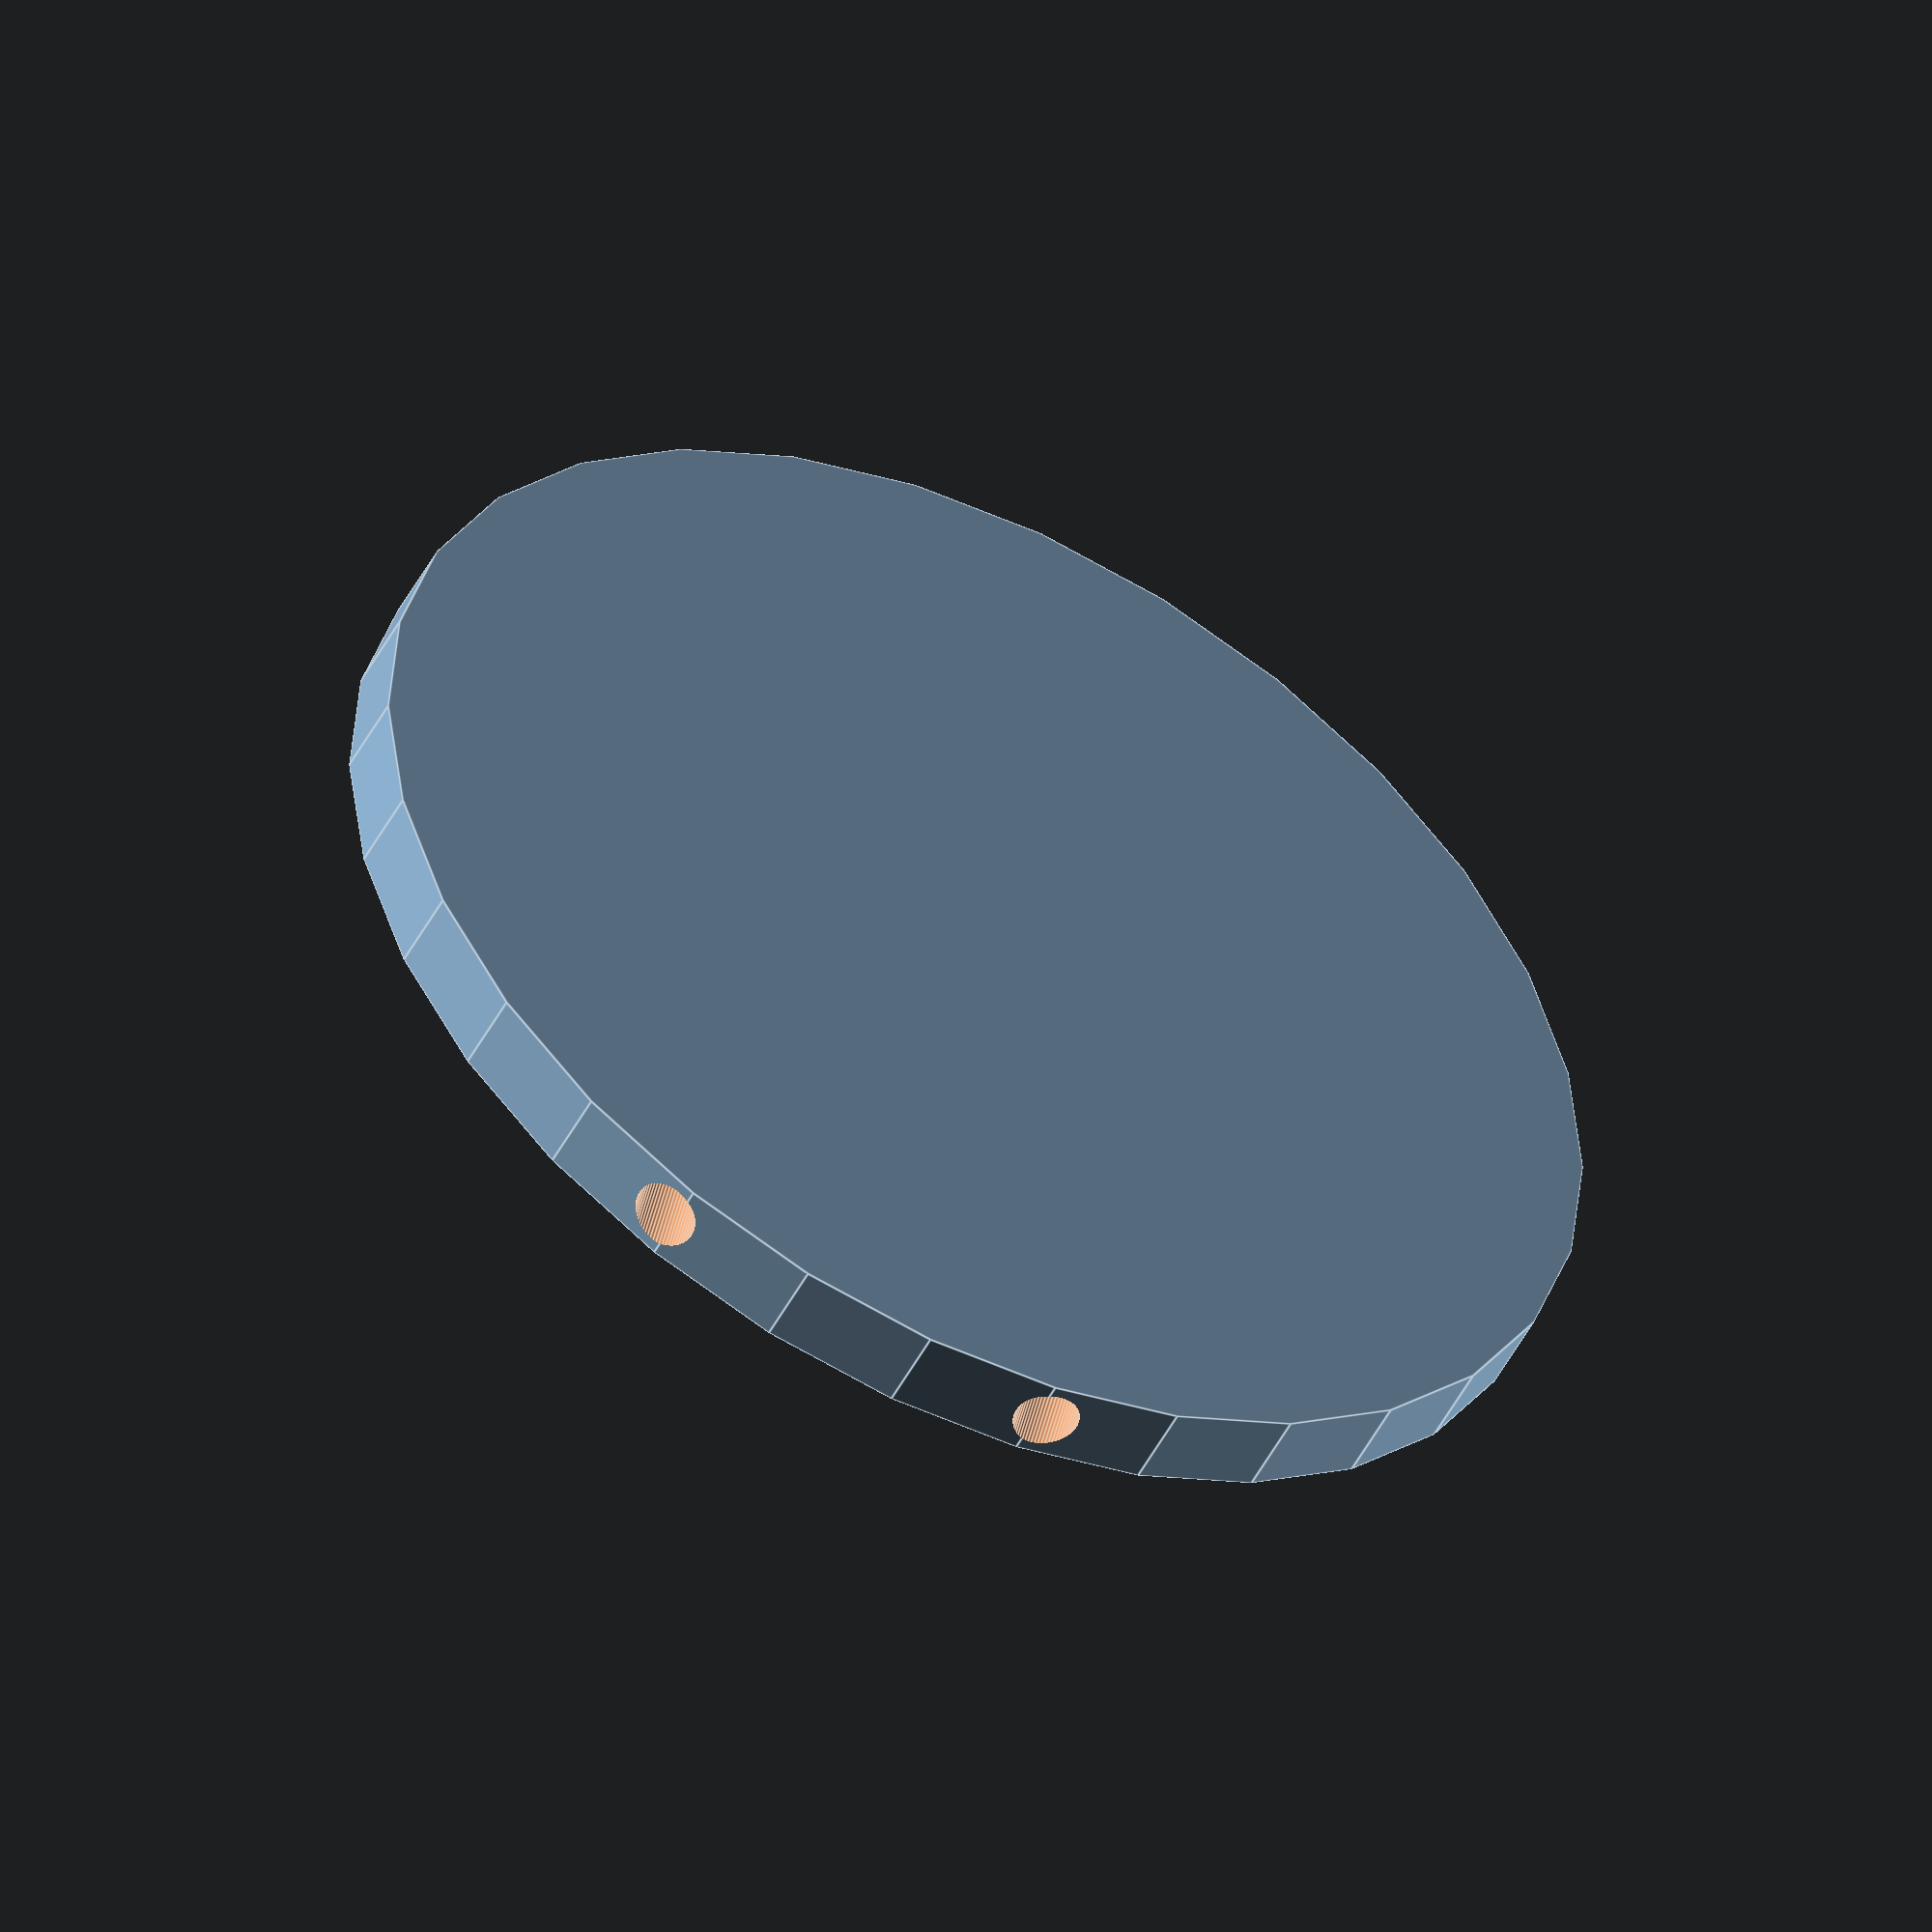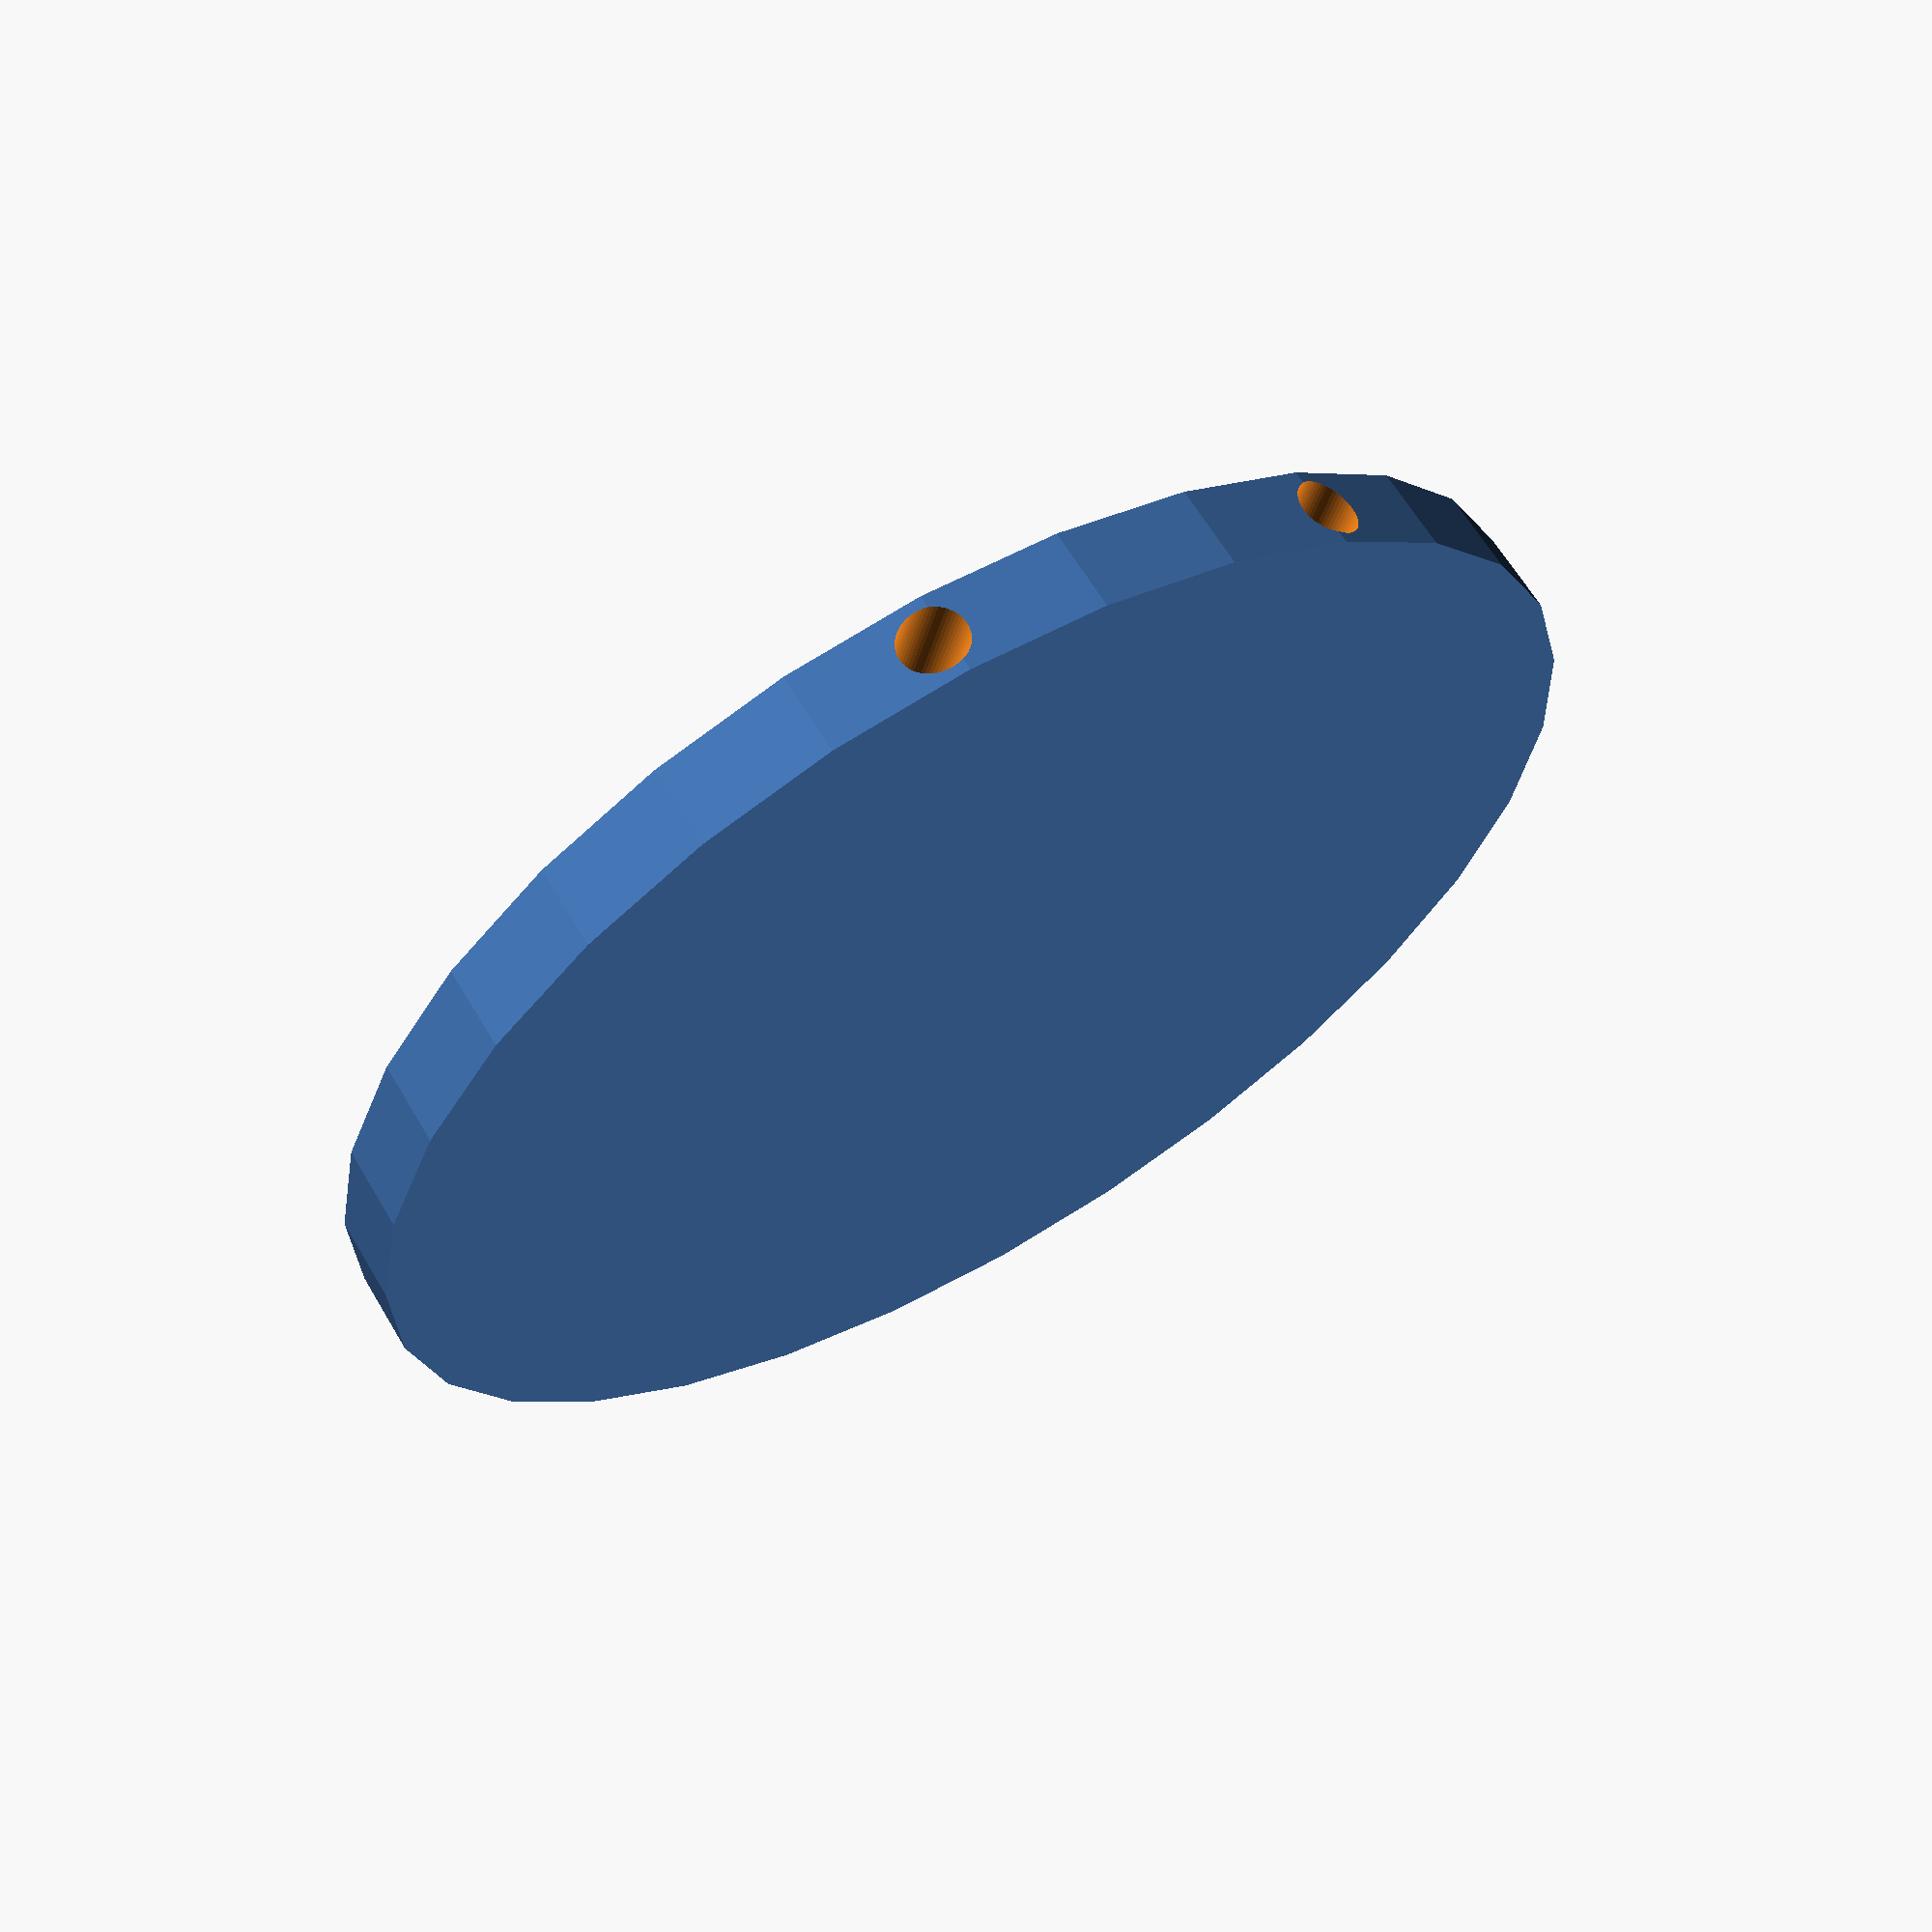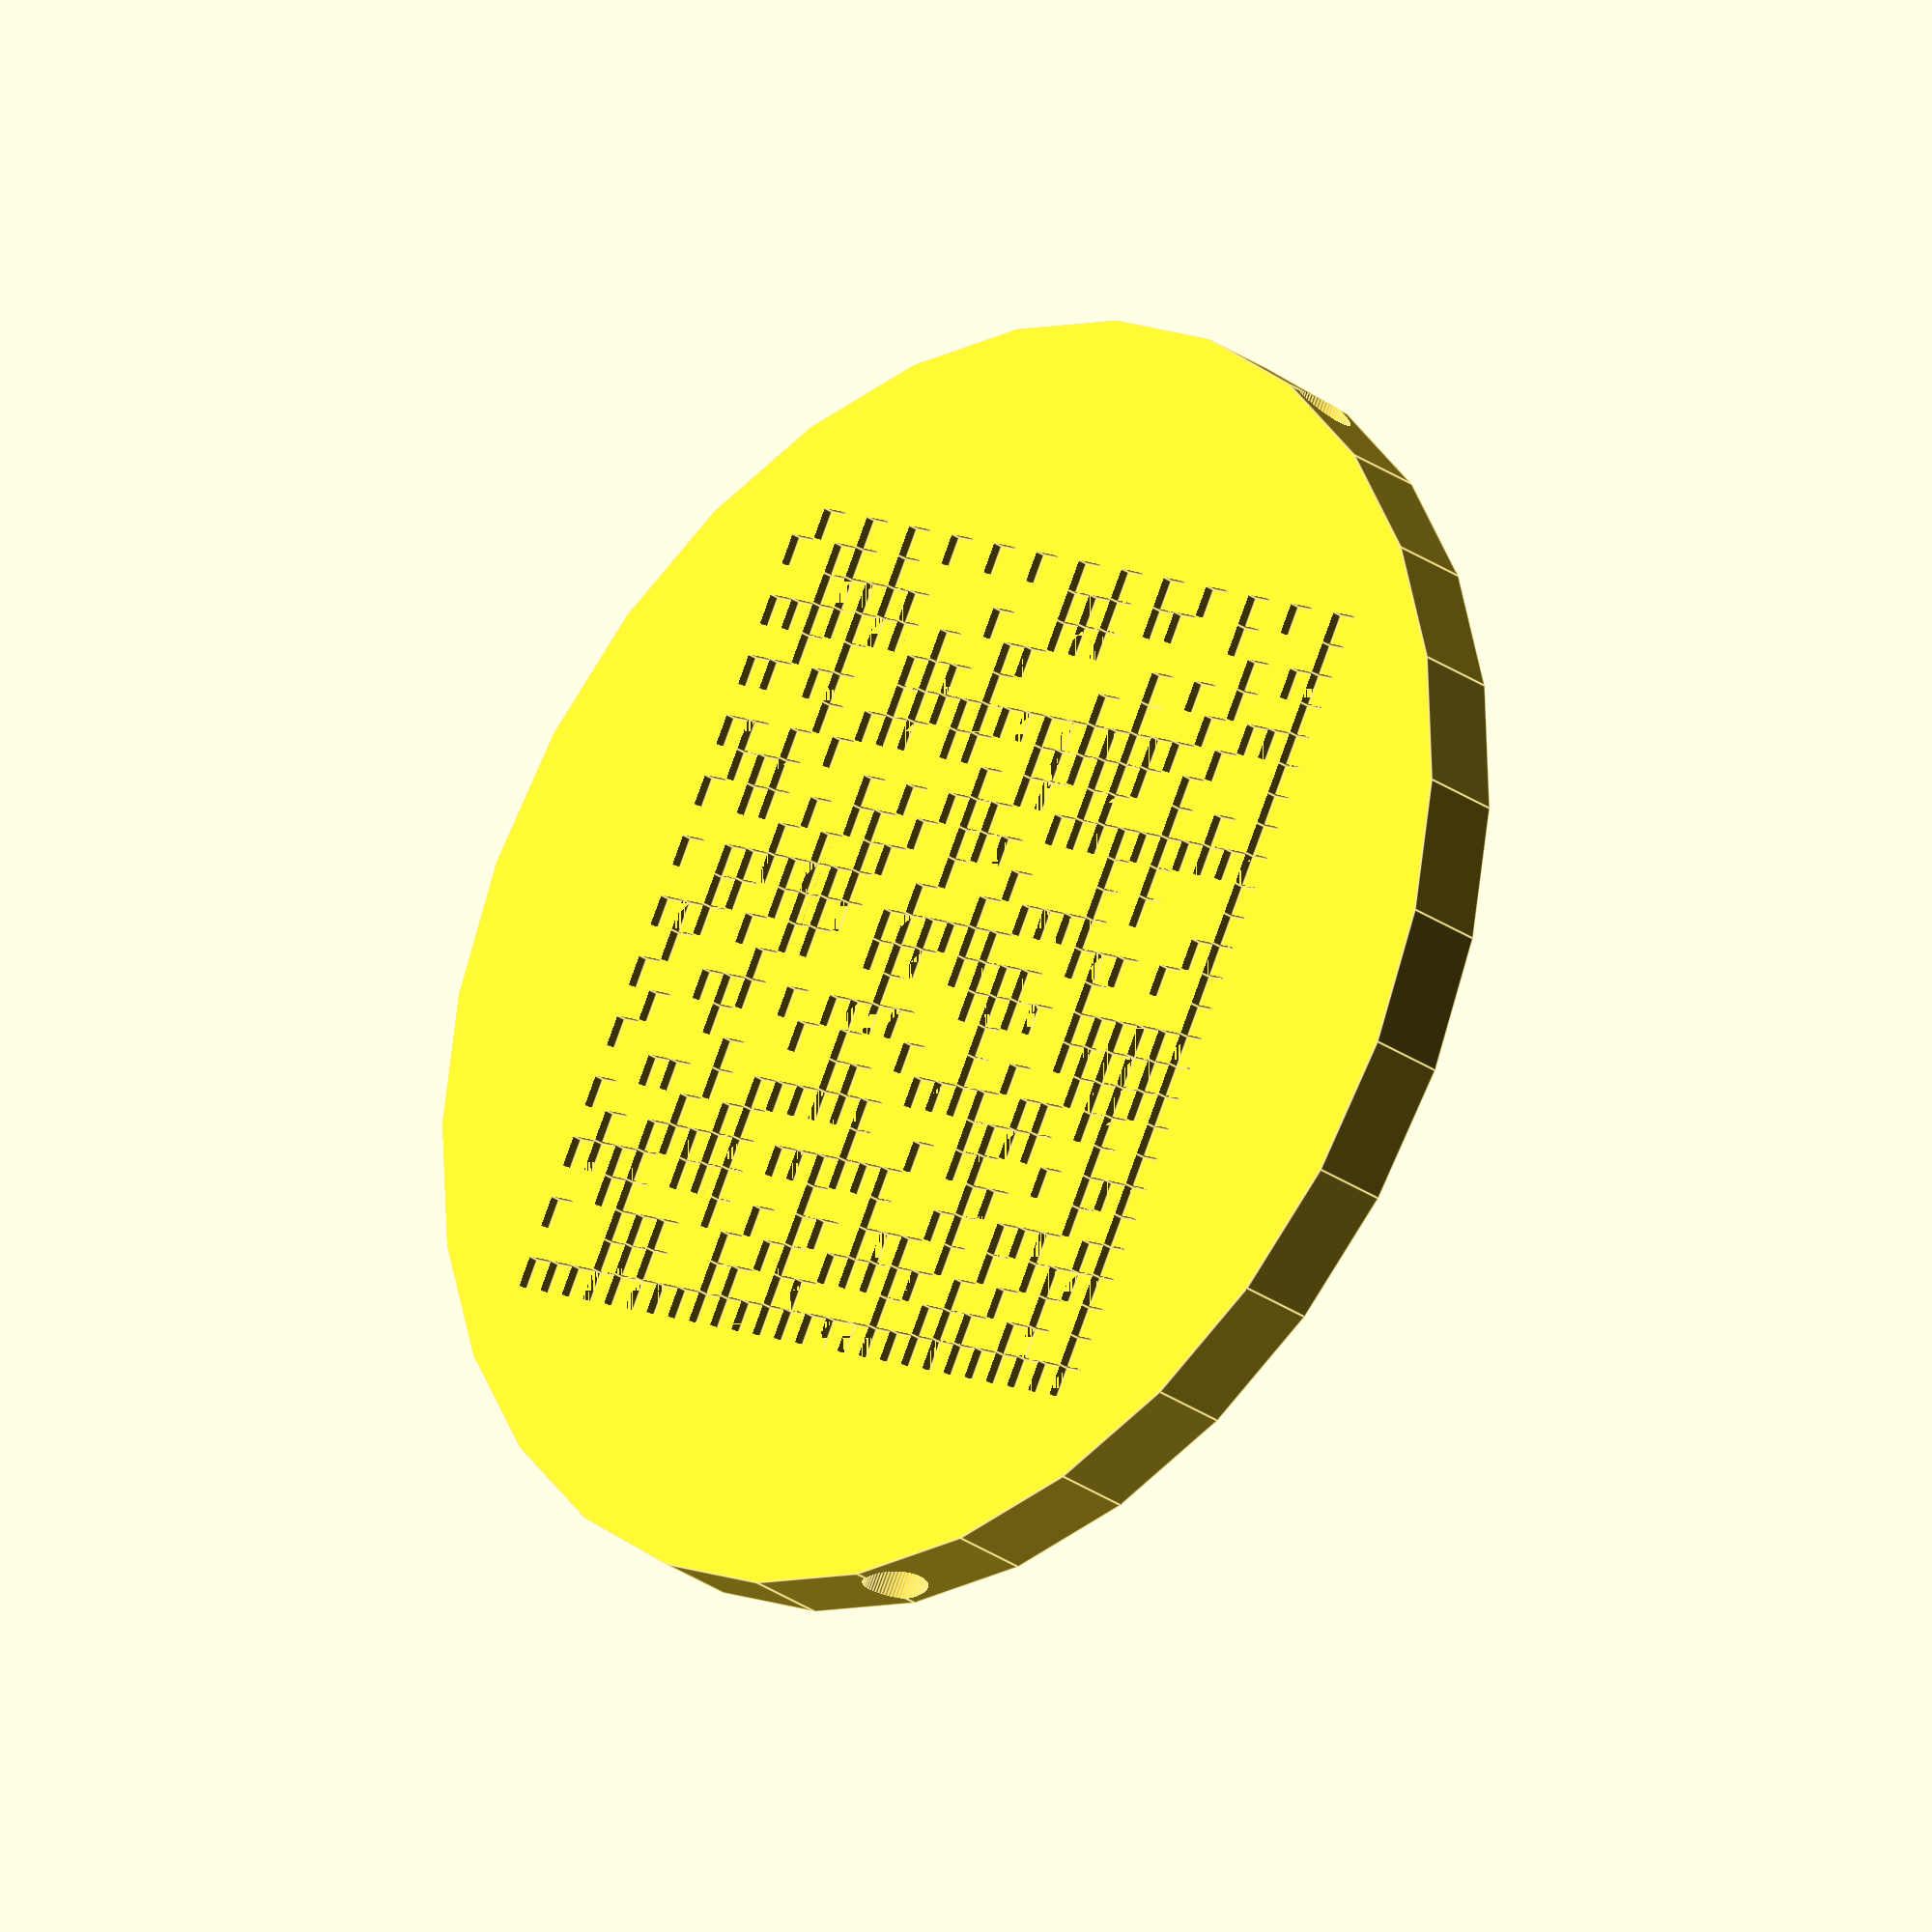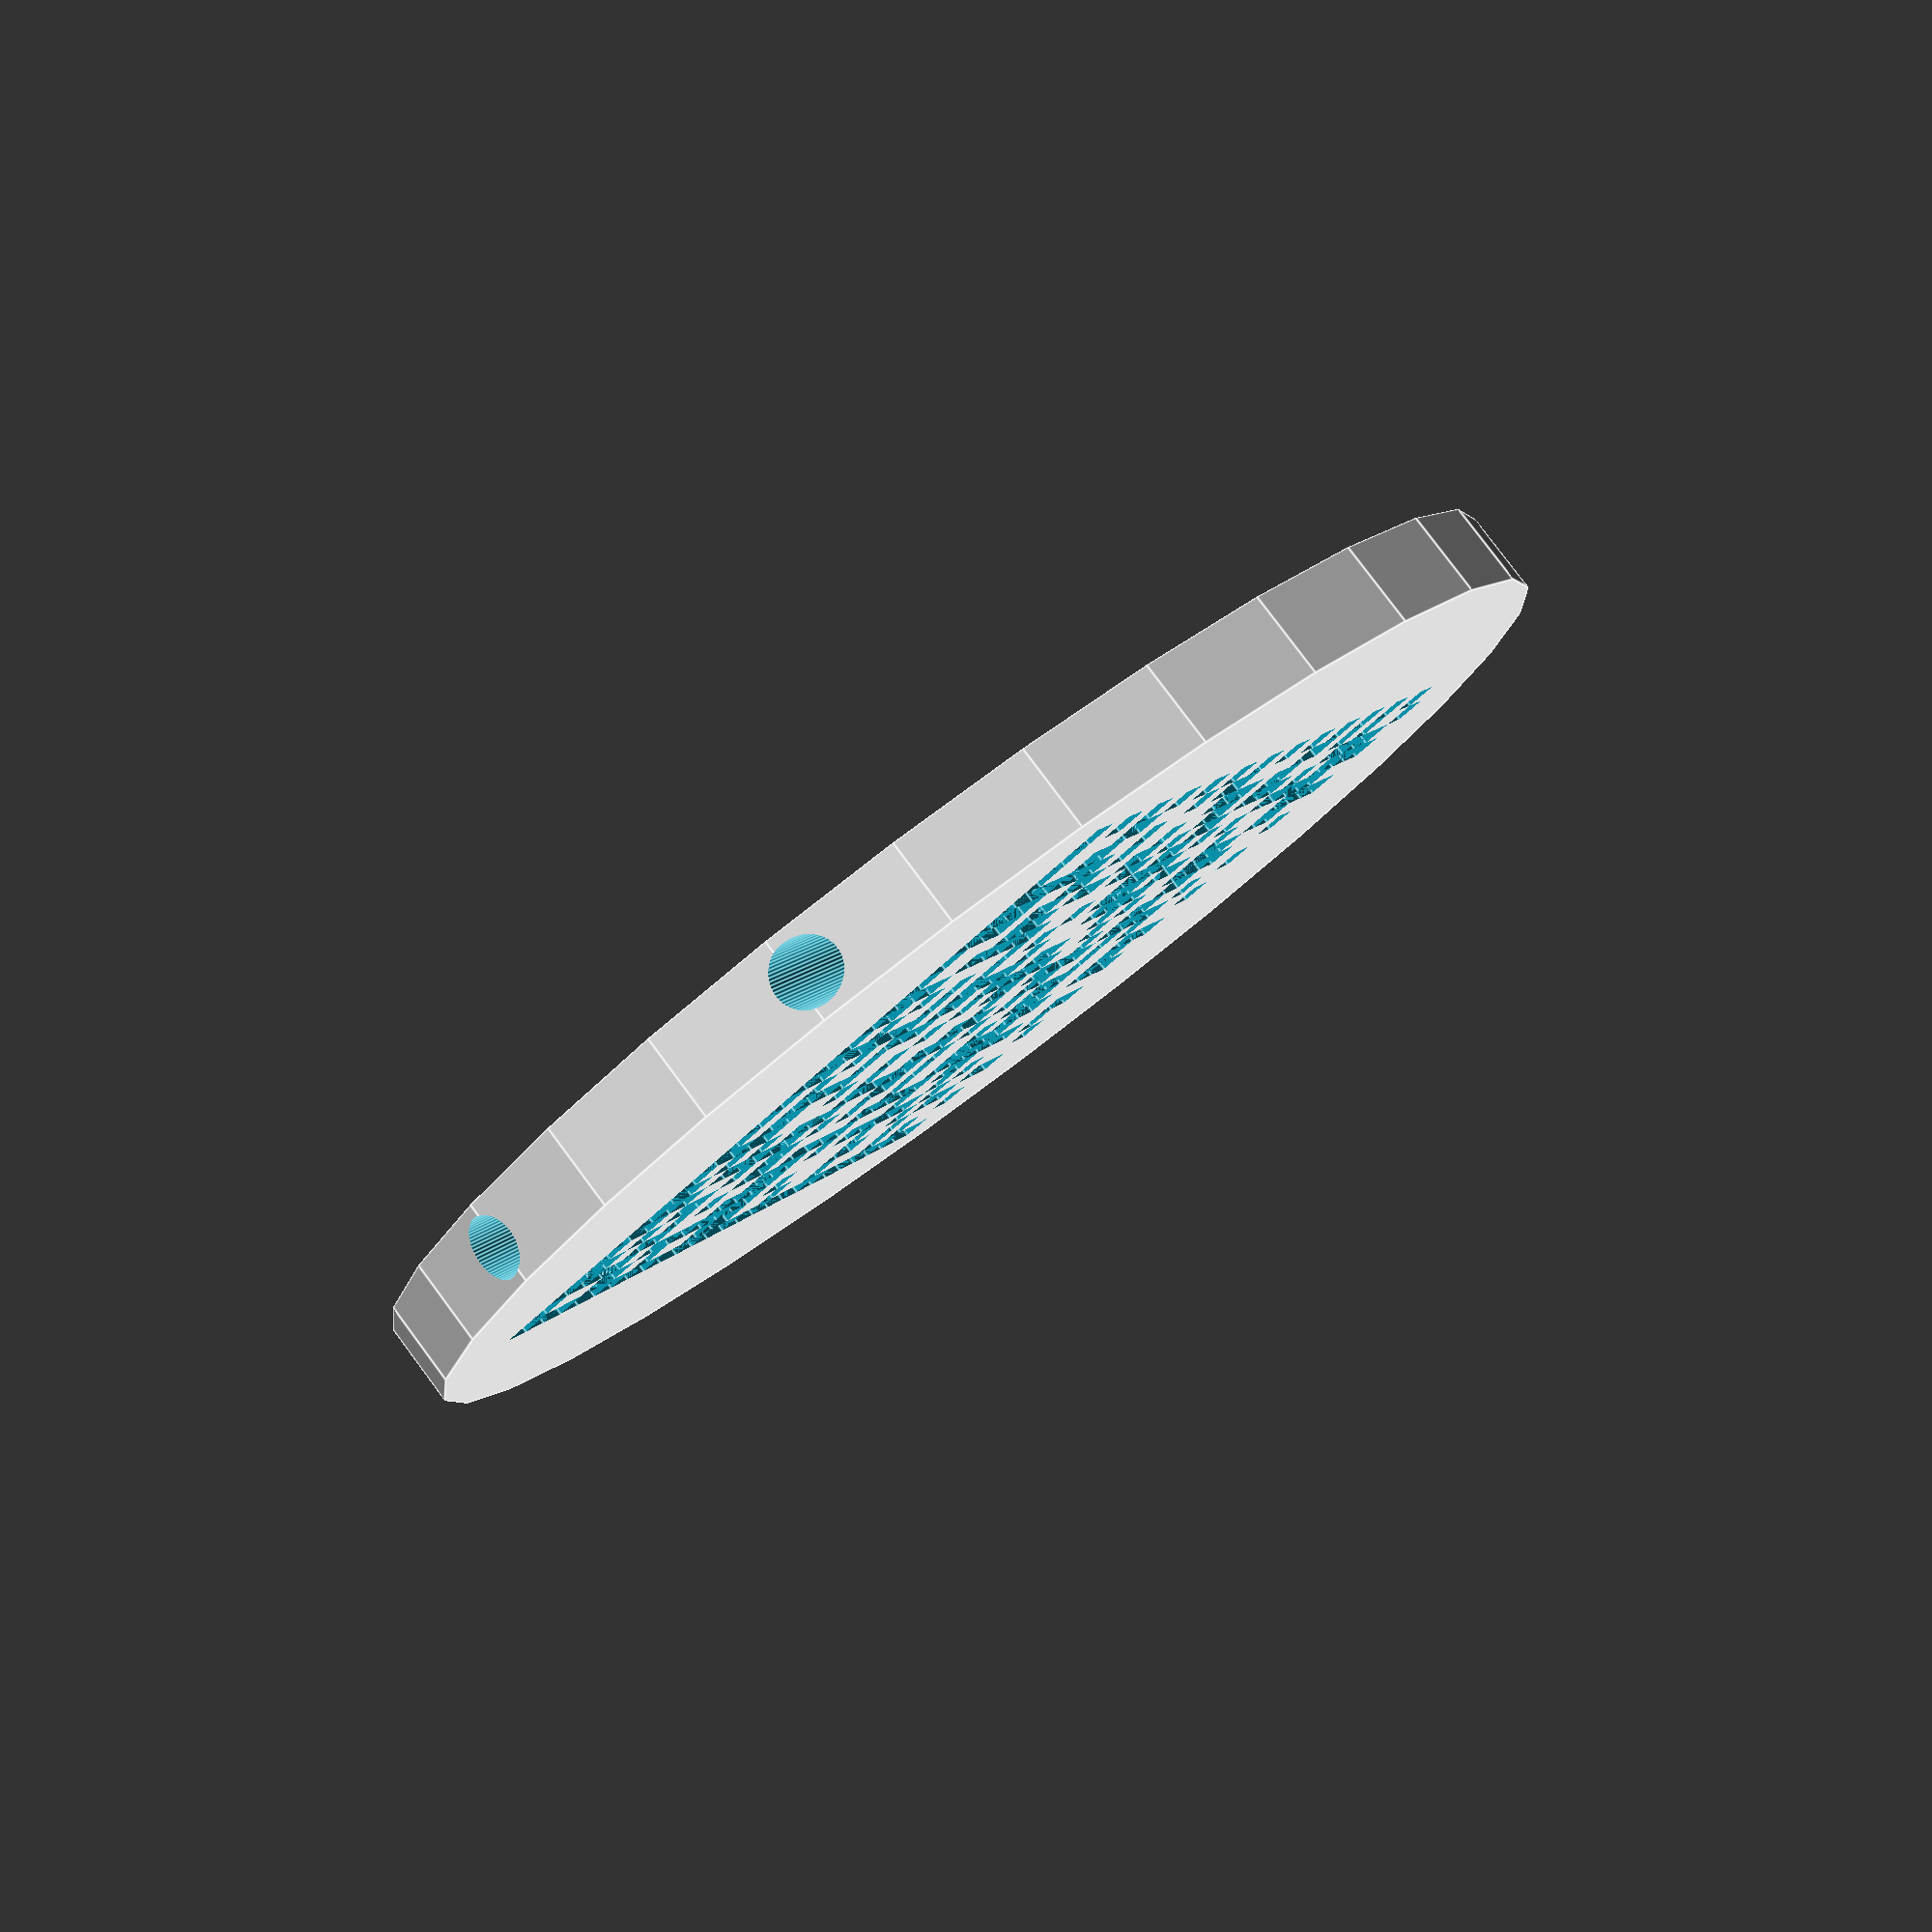
<openscad>
rotate([180,0,0])difference(){translate([20.25,20.25,-2])  cylinder(r=31.1538461538462,h=4, center=true);
translate([1.5,1.5,0])  cube(size = [1.5,1.5,1], center=true);
translate([3,1.5,0])  cube(size = [1.5,1.5,1], center=true);
translate([4.5,1.5,0])  cube(size = [1.5,1.5,1], center=true);
translate([6,1.5,0])  cube(size = [1.5,1.5,1], center=true);
translate([7.5,1.5,0])  cube(size = [1.5,1.5,1], center=true);
translate([9,1.5,0])  cube(size = [1.5,1.5,1], center=true);
translate([10.5,1.5,0])  cube(size = [1.5,1.5,1], center=true);
translate([12,1.5,0])  cube(size = [1.5,1.5,1], center=true);
translate([13.5,1.5,0])  cube(size = [1.5,1.5,1], center=true);
translate([15,1.5,0])  cube(size = [1.5,1.5,1], center=true);
translate([16.5,1.5,0])  cube(size = [1.5,1.5,1], center=true);
translate([18,1.5,0])  cube(size = [1.5,1.5,1], center=true);
translate([19.5,1.5,0])  cube(size = [1.5,1.5,1], center=true);
translate([21,1.5,0])  cube(size = [1.5,1.5,1], center=true);
translate([22.5,1.5,0])  cube(size = [1.5,1.5,1], center=true);
translate([24,1.5,0])  cube(size = [1.5,1.5,1], center=true);
translate([25.5,1.5,0])  cube(size = [1.5,1.5,1], center=true);
translate([27,1.5,0])  cube(size = [1.5,1.5,1], center=true);
translate([28.5,1.5,0])  cube(size = [1.5,1.5,1], center=true);
translate([30,1.5,0])  cube(size = [1.5,1.5,1], center=true);
translate([31.5,1.5,0])  cube(size = [1.5,1.5,1], center=true);
translate([33,1.5,0])  cube(size = [1.5,1.5,1], center=true);
translate([34.5,1.5,0])  cube(size = [1.5,1.5,1], center=true);
translate([36,1.5,0])  cube(size = [1.5,1.5,1], center=true);
translate([37.5,1.5,0])  cube(size = [1.5,1.5,1], center=true);
translate([39,1.5,0])  cube(size = [1.5,1.5,1], center=true);
translate([39,1.5,0])  cube(size = [1.5,1.5,1], center=true);
translate([39,1.5,0])  cube(size = [1.5,1.5,1], center=true);
translate([39,1.5,0])  cube(size = [1.5,1.5,1], center=true);
translate([6,3,0])  cube(size = [1.5,1.5,1], center=true);
translate([7.5,3,0])  cube(size = [1.5,1.5,1], center=true);
translate([9,3,0])  cube(size = [1.5,1.5,1], center=true);
translate([9,3,0])  cube(size = [1.5,1.5,1], center=true);
translate([9,3,0])  cube(size = [1.5,1.5,1], center=true);
translate([13.5,3,0])  cube(size = [1.5,1.5,1], center=true);
translate([15,3,0])  cube(size = [1.5,1.5,1], center=true);
translate([15,3,0])  cube(size = [1.5,1.5,1], center=true);
translate([18,3,0])  cube(size = [1.5,1.5,1], center=true);
translate([19.5,3,0])  cube(size = [1.5,1.5,1], center=true);
translate([19.5,3,0])  cube(size = [1.5,1.5,1], center=true);
translate([19.5,3,0])  cube(size = [1.5,1.5,1], center=true);
translate([19.5,3,0])  cube(size = [1.5,1.5,1], center=true);
translate([25.5,3,0])  cube(size = [1.5,1.5,1], center=true);
translate([25.5,3,0])  cube(size = [1.5,1.5,1], center=true);
translate([28.5,3,0])  cube(size = [1.5,1.5,1], center=true);
translate([30,3,0])  cube(size = [1.5,1.5,1], center=true);
translate([31.5,3,0])  cube(size = [1.5,1.5,1], center=true);
translate([31.5,3,0])  cube(size = [1.5,1.5,1], center=true);
translate([34.5,3,0])  cube(size = [1.5,1.5,1], center=true);
translate([36,3,0])  cube(size = [1.5,1.5,1], center=true);
translate([36,3,0])  cube(size = [1.5,1.5,1], center=true);
translate([39,3,0])  cube(size = [1.5,1.5,1], center=true);
translate([1.5,4.5,0])  cube(size = [1.5,1.5,1], center=true);
translate([1.5,4.5,0])  cube(size = [1.5,1.5,1], center=true);
translate([1.5,4.5,0])  cube(size = [1.5,1.5,1], center=true);
translate([6,4.5,0])  cube(size = [1.5,1.5,1], center=true);
translate([7.5,4.5,0])  cube(size = [1.5,1.5,1], center=true);
translate([9,4.5,0])  cube(size = [1.5,1.5,1], center=true);
translate([9,4.5,0])  cube(size = [1.5,1.5,1], center=true);
translate([9,4.5,0])  cube(size = [1.5,1.5,1], center=true);
translate([13.5,4.5,0])  cube(size = [1.5,1.5,1], center=true);
translate([13.5,4.5,0])  cube(size = [1.5,1.5,1], center=true);
translate([16.5,4.5,0])  cube(size = [1.5,1.5,1], center=true);
translate([18,4.5,0])  cube(size = [1.5,1.5,1], center=true);
translate([18,4.5,0])  cube(size = [1.5,1.5,1], center=true);
translate([21,4.5,0])  cube(size = [1.5,1.5,1], center=true);
translate([22.5,4.5,0])  cube(size = [1.5,1.5,1], center=true);
translate([24,4.5,0])  cube(size = [1.5,1.5,1], center=true);
translate([25.5,4.5,0])  cube(size = [1.5,1.5,1], center=true);
translate([27,4.5,0])  cube(size = [1.5,1.5,1], center=true);
translate([27,4.5,0])  cube(size = [1.5,1.5,1], center=true);
translate([30,4.5,0])  cube(size = [1.5,1.5,1], center=true);
translate([30,4.5,0])  cube(size = [1.5,1.5,1], center=true);
translate([33,4.5,0])  cube(size = [1.5,1.5,1], center=true);
translate([33,4.5,0])  cube(size = [1.5,1.5,1], center=true);
translate([36,4.5,0])  cube(size = [1.5,1.5,1], center=true);
translate([36,4.5,0])  cube(size = [1.5,1.5,1], center=true);
translate([39,4.5,0])  cube(size = [1.5,1.5,1], center=true);
translate([39,4.5,0])  cube(size = [1.5,1.5,1], center=true);
translate([39,4.5,0])  cube(size = [1.5,1.5,1], center=true);
translate([4.5,6,0])  cube(size = [1.5,1.5,1], center=true);
translate([6,6,0])  cube(size = [1.5,1.5,1], center=true);
translate([6,6,0])  cube(size = [1.5,1.5,1], center=true);
translate([6,6,0])  cube(size = [1.5,1.5,1], center=true);
translate([6,6,0])  cube(size = [1.5,1.5,1], center=true);
translate([12,6,0])  cube(size = [1.5,1.5,1], center=true);
translate([12,6,0])  cube(size = [1.5,1.5,1], center=true);
translate([15,6,0])  cube(size = [1.5,1.5,1], center=true);
translate([15,6,0])  cube(size = [1.5,1.5,1], center=true);
translate([18,6,0])  cube(size = [1.5,1.5,1], center=true);
translate([19.5,6,0])  cube(size = [1.5,1.5,1], center=true);
translate([19.5,6,0])  cube(size = [1.5,1.5,1], center=true);
translate([22.5,6,0])  cube(size = [1.5,1.5,1], center=true);
translate([24,6,0])  cube(size = [1.5,1.5,1], center=true);
translate([25.5,6,0])  cube(size = [1.5,1.5,1], center=true);
translate([25.5,6,0])  cube(size = [1.5,1.5,1], center=true);
translate([28.5,6,0])  cube(size = [1.5,1.5,1], center=true);
translate([28.5,6,0])  cube(size = [1.5,1.5,1], center=true);
translate([31.5,6,0])  cube(size = [1.5,1.5,1], center=true);
translate([31.5,6,0])  cube(size = [1.5,1.5,1], center=true);
translate([34.5,6,0])  cube(size = [1.5,1.5,1], center=true);
translate([36,6,0])  cube(size = [1.5,1.5,1], center=true);
translate([37.5,6,0])  cube(size = [1.5,1.5,1], center=true);
translate([39,6,0])  cube(size = [1.5,1.5,1], center=true);
translate([1.5,7.5,0])  cube(size = [1.5,1.5,1], center=true);
translate([3,7.5,0])  cube(size = [1.5,1.5,1], center=true);
translate([4.5,7.5,0])  cube(size = [1.5,1.5,1], center=true);
translate([6,7.5,0])  cube(size = [1.5,1.5,1], center=true);
translate([6,7.5,0])  cube(size = [1.5,1.5,1], center=true);
translate([9,7.5,0])  cube(size = [1.5,1.5,1], center=true);
translate([10.5,7.5,0])  cube(size = [1.5,1.5,1], center=true);
translate([12,7.5,0])  cube(size = [1.5,1.5,1], center=true);
translate([12,7.5,0])  cube(size = [1.5,1.5,1], center=true);
translate([12,7.5,0])  cube(size = [1.5,1.5,1], center=true);
translate([12,7.5,0])  cube(size = [1.5,1.5,1], center=true);
translate([18,7.5,0])  cube(size = [1.5,1.5,1], center=true);
translate([18,7.5,0])  cube(size = [1.5,1.5,1], center=true);
translate([18,7.5,0])  cube(size = [1.5,1.5,1], center=true);
translate([22.5,7.5,0])  cube(size = [1.5,1.5,1], center=true);
translate([22.5,7.5,0])  cube(size = [1.5,1.5,1], center=true);
translate([22.5,7.5,0])  cube(size = [1.5,1.5,1], center=true);
translate([27,7.5,0])  cube(size = [1.5,1.5,1], center=true);
translate([28.5,7.5,0])  cube(size = [1.5,1.5,1], center=true);
translate([28.5,7.5,0])  cube(size = [1.5,1.5,1], center=true);
translate([31.5,7.5,0])  cube(size = [1.5,1.5,1], center=true);
translate([33,7.5,0])  cube(size = [1.5,1.5,1], center=true);
translate([34.5,7.5,0])  cube(size = [1.5,1.5,1], center=true);
translate([34.5,7.5,0])  cube(size = [1.5,1.5,1], center=true);
translate([37.5,7.5,0])  cube(size = [1.5,1.5,1], center=true);
translate([39,7.5,0])  cube(size = [1.5,1.5,1], center=true);
translate([39,7.5,0])  cube(size = [1.5,1.5,1], center=true);
translate([3,9,0])  cube(size = [1.5,1.5,1], center=true);
translate([3,9,0])  cube(size = [1.5,1.5,1], center=true);
translate([6,9,0])  cube(size = [1.5,1.5,1], center=true);
translate([7.5,9,0])  cube(size = [1.5,1.5,1], center=true);
translate([9,9,0])  cube(size = [1.5,1.5,1], center=true);
translate([10.5,9,0])  cube(size = [1.5,1.5,1], center=true);
translate([12,9,0])  cube(size = [1.5,1.5,1], center=true);
translate([12,9,0])  cube(size = [1.5,1.5,1], center=true);
translate([15,9,0])  cube(size = [1.5,1.5,1], center=true);
translate([16.5,9,0])  cube(size = [1.5,1.5,1], center=true);
translate([18,9,0])  cube(size = [1.5,1.5,1], center=true);
translate([19.5,9,0])  cube(size = [1.5,1.5,1], center=true);
translate([21,9,0])  cube(size = [1.5,1.5,1], center=true);
translate([22.5,9,0])  cube(size = [1.5,1.5,1], center=true);
translate([22.5,9,0])  cube(size = [1.5,1.5,1], center=true);
translate([22.5,9,0])  cube(size = [1.5,1.5,1], center=true);
translate([22.5,9,0])  cube(size = [1.5,1.5,1], center=true);
translate([28.5,9,0])  cube(size = [1.5,1.5,1], center=true);
translate([30,9,0])  cube(size = [1.5,1.5,1], center=true);
translate([30,9,0])  cube(size = [1.5,1.5,1], center=true);
translate([30,9,0])  cube(size = [1.5,1.5,1], center=true);
translate([30,9,0])  cube(size = [1.5,1.5,1], center=true);
translate([36,9,0])  cube(size = [1.5,1.5,1], center=true);
translate([36,9,0])  cube(size = [1.5,1.5,1], center=true);
translate([39,9,0])  cube(size = [1.5,1.5,1], center=true);
translate([1.5,10.5,0])  cube(size = [1.5,1.5,1], center=true);
translate([1.5,10.5,0])  cube(size = [1.5,1.5,1], center=true);
translate([1.5,10.5,0])  cube(size = [1.5,1.5,1], center=true);
translate([1.5,10.5,0])  cube(size = [1.5,1.5,1], center=true);
translate([7.5,10.5,0])  cube(size = [1.5,1.5,1], center=true);
translate([7.5,10.5,0])  cube(size = [1.5,1.5,1], center=true);
translate([10.5,10.5,0])  cube(size = [1.5,1.5,1], center=true);
translate([12,10.5,0])  cube(size = [1.5,1.5,1], center=true);
translate([12,10.5,0])  cube(size = [1.5,1.5,1], center=true);
translate([12,10.5,0])  cube(size = [1.5,1.5,1], center=true);
translate([12,10.5,0])  cube(size = [1.5,1.5,1], center=true);
translate([12,10.5,0])  cube(size = [1.5,1.5,1], center=true);
translate([19.5,10.5,0])  cube(size = [1.5,1.5,1], center=true);
translate([19.5,10.5,0])  cube(size = [1.5,1.5,1], center=true);
translate([19.5,10.5,0])  cube(size = [1.5,1.5,1], center=true);
translate([24,10.5,0])  cube(size = [1.5,1.5,1], center=true);
translate([24,10.5,0])  cube(size = [1.5,1.5,1], center=true);
translate([27,10.5,0])  cube(size = [1.5,1.5,1], center=true);
translate([28.5,10.5,0])  cube(size = [1.5,1.5,1], center=true);
translate([28.5,10.5,0])  cube(size = [1.5,1.5,1], center=true);
translate([28.5,10.5,0])  cube(size = [1.5,1.5,1], center=true);
translate([33,10.5,0])  cube(size = [1.5,1.5,1], center=true);
translate([33,10.5,0])  cube(size = [1.5,1.5,1], center=true);
translate([36,10.5,0])  cube(size = [1.5,1.5,1], center=true);
translate([37.5,10.5,0])  cube(size = [1.5,1.5,1], center=true);
translate([39,10.5,0])  cube(size = [1.5,1.5,1], center=true);
translate([39,10.5,0])  cube(size = [1.5,1.5,1], center=true);
translate([39,10.5,0])  cube(size = [1.5,1.5,1], center=true);
translate([4.5,12,0])  cube(size = [1.5,1.5,1], center=true);
translate([6,12,0])  cube(size = [1.5,1.5,1], center=true);
translate([6,12,0])  cube(size = [1.5,1.5,1], center=true);
translate([9,12,0])  cube(size = [1.5,1.5,1], center=true);
translate([9,12,0])  cube(size = [1.5,1.5,1], center=true);
translate([12,12,0])  cube(size = [1.5,1.5,1], center=true);
translate([13.5,12,0])  cube(size = [1.5,1.5,1], center=true);
translate([15,12,0])  cube(size = [1.5,1.5,1], center=true);
translate([16.5,12,0])  cube(size = [1.5,1.5,1], center=true);
translate([18,12,0])  cube(size = [1.5,1.5,1], center=true);
translate([19.5,12,0])  cube(size = [1.5,1.5,1], center=true);
translate([19.5,12,0])  cube(size = [1.5,1.5,1], center=true);
translate([19.5,12,0])  cube(size = [1.5,1.5,1], center=true);
translate([19.5,12,0])  cube(size = [1.5,1.5,1], center=true);
translate([19.5,12,0])  cube(size = [1.5,1.5,1], center=true);
translate([27,12,0])  cube(size = [1.5,1.5,1], center=true);
translate([28.5,12,0])  cube(size = [1.5,1.5,1], center=true);
translate([30,12,0])  cube(size = [1.5,1.5,1], center=true);
translate([31.5,12,0])  cube(size = [1.5,1.5,1], center=true);
translate([31.5,12,0])  cube(size = [1.5,1.5,1], center=true);
translate([31.5,12,0])  cube(size = [1.5,1.5,1], center=true);
translate([36,12,0])  cube(size = [1.5,1.5,1], center=true);
translate([36,12,0])  cube(size = [1.5,1.5,1], center=true);
translate([39,12,0])  cube(size = [1.5,1.5,1], center=true);
translate([1.5,13.5,0])  cube(size = [1.5,1.5,1], center=true);
translate([1.5,13.5,0])  cube(size = [1.5,1.5,1], center=true);
translate([1.5,13.5,0])  cube(size = [1.5,1.5,1], center=true);
translate([1.5,13.5,0])  cube(size = [1.5,1.5,1], center=true);
translate([1.5,13.5,0])  cube(size = [1.5,1.5,1], center=true);
translate([9,13.5,0])  cube(size = [1.5,1.5,1], center=true);
translate([9,13.5,0])  cube(size = [1.5,1.5,1], center=true);
translate([9,13.5,0])  cube(size = [1.5,1.5,1], center=true);
translate([9,13.5,0])  cube(size = [1.5,1.5,1], center=true);
translate([9,13.5,0])  cube(size = [1.5,1.5,1], center=true);
translate([16.5,13.5,0])  cube(size = [1.5,1.5,1], center=true);
translate([18,13.5,0])  cube(size = [1.5,1.5,1], center=true);
translate([18,13.5,0])  cube(size = [1.5,1.5,1], center=true);
translate([18,13.5,0])  cube(size = [1.5,1.5,1], center=true);
translate([22.5,13.5,0])  cube(size = [1.5,1.5,1], center=true);
translate([24,13.5,0])  cube(size = [1.5,1.5,1], center=true);
translate([25.5,13.5,0])  cube(size = [1.5,1.5,1], center=true);
translate([27,13.5,0])  cube(size = [1.5,1.5,1], center=true);
translate([27,13.5,0])  cube(size = [1.5,1.5,1], center=true);
translate([30,13.5,0])  cube(size = [1.5,1.5,1], center=true);
translate([31.5,13.5,0])  cube(size = [1.5,1.5,1], center=true);
translate([31.5,13.5,0])  cube(size = [1.5,1.5,1], center=true);
translate([34.5,13.5,0])  cube(size = [1.5,1.5,1], center=true);
translate([36,13.5,0])  cube(size = [1.5,1.5,1], center=true);
translate([36,13.5,0])  cube(size = [1.5,1.5,1], center=true);
translate([39,13.5,0])  cube(size = [1.5,1.5,1], center=true);
translate([39,13.5,0])  cube(size = [1.5,1.5,1], center=true);
translate([3,15,0])  cube(size = [1.5,1.5,1], center=true);
translate([3,15,0])  cube(size = [1.5,1.5,1], center=true);
translate([3,15,0])  cube(size = [1.5,1.5,1], center=true);
translate([7.5,15,0])  cube(size = [1.5,1.5,1], center=true);
translate([7.5,15,0])  cube(size = [1.5,1.5,1], center=true);
translate([7.5,15,0])  cube(size = [1.5,1.5,1], center=true);
translate([7.5,15,0])  cube(size = [1.5,1.5,1], center=true);
translate([13.5,15,0])  cube(size = [1.5,1.5,1], center=true);
translate([13.5,15,0])  cube(size = [1.5,1.5,1], center=true);
translate([16.5,15,0])  cube(size = [1.5,1.5,1], center=true);
translate([16.5,15,0])  cube(size = [1.5,1.5,1], center=true);
translate([16.5,15,0])  cube(size = [1.5,1.5,1], center=true);
translate([21,15,0])  cube(size = [1.5,1.5,1], center=true);
translate([21,15,0])  cube(size = [1.5,1.5,1], center=true);
translate([21,15,0])  cube(size = [1.5,1.5,1], center=true);
translate([25.5,15,0])  cube(size = [1.5,1.5,1], center=true);
translate([25.5,15,0])  cube(size = [1.5,1.5,1], center=true);
translate([28.5,15,0])  cube(size = [1.5,1.5,1], center=true);
translate([28.5,15,0])  cube(size = [1.5,1.5,1], center=true);
translate([28.5,15,0])  cube(size = [1.5,1.5,1], center=true);
translate([33,15,0])  cube(size = [1.5,1.5,1], center=true);
translate([34.5,15,0])  cube(size = [1.5,1.5,1], center=true);
translate([36,15,0])  cube(size = [1.5,1.5,1], center=true);
translate([37.5,15,0])  cube(size = [1.5,1.5,1], center=true);
translate([39,15,0])  cube(size = [1.5,1.5,1], center=true);
translate([1.5,16.5,0])  cube(size = [1.5,1.5,1], center=true);
translate([1.5,16.5,0])  cube(size = [1.5,1.5,1], center=true);
translate([1.5,16.5,0])  cube(size = [1.5,1.5,1], center=true);
translate([6,16.5,0])  cube(size = [1.5,1.5,1], center=true);
translate([7.5,16.5,0])  cube(size = [1.5,1.5,1], center=true);
translate([9,16.5,0])  cube(size = [1.5,1.5,1], center=true);
translate([9,16.5,0])  cube(size = [1.5,1.5,1], center=true);
translate([12,16.5,0])  cube(size = [1.5,1.5,1], center=true);
translate([12,16.5,0])  cube(size = [1.5,1.5,1], center=true);
translate([15,16.5,0])  cube(size = [1.5,1.5,1], center=true);
translate([16.5,16.5,0])  cube(size = [1.5,1.5,1], center=true);
translate([18,16.5,0])  cube(size = [1.5,1.5,1], center=true);
translate([19.5,16.5,0])  cube(size = [1.5,1.5,1], center=true);
translate([19.5,16.5,0])  cube(size = [1.5,1.5,1], center=true);
translate([19.5,16.5,0])  cube(size = [1.5,1.5,1], center=true);
translate([19.5,16.5,0])  cube(size = [1.5,1.5,1], center=true);
translate([25.5,16.5,0])  cube(size = [1.5,1.5,1], center=true);
translate([25.5,16.5,0])  cube(size = [1.5,1.5,1], center=true);
translate([25.5,16.5,0])  cube(size = [1.5,1.5,1], center=true);
translate([25.5,16.5,0])  cube(size = [1.5,1.5,1], center=true);
translate([31.5,16.5,0])  cube(size = [1.5,1.5,1], center=true);
translate([33,16.5,0])  cube(size = [1.5,1.5,1], center=true);
translate([34.5,16.5,0])  cube(size = [1.5,1.5,1], center=true);
translate([36,16.5,0])  cube(size = [1.5,1.5,1], center=true);
translate([37.5,16.5,0])  cube(size = [1.5,1.5,1], center=true);
translate([39,16.5,0])  cube(size = [1.5,1.5,1], center=true);
translate([39,16.5,0])  cube(size = [1.5,1.5,1], center=true);
translate([3,18,0])  cube(size = [1.5,1.5,1], center=true);
translate([3,18,0])  cube(size = [1.5,1.5,1], center=true);
translate([3,18,0])  cube(size = [1.5,1.5,1], center=true);
translate([3,18,0])  cube(size = [1.5,1.5,1], center=true);
translate([9,18,0])  cube(size = [1.5,1.5,1], center=true);
translate([9,18,0])  cube(size = [1.5,1.5,1], center=true);
translate([9,18,0])  cube(size = [1.5,1.5,1], center=true);
translate([9,18,0])  cube(size = [1.5,1.5,1], center=true);
translate([9,18,0])  cube(size = [1.5,1.5,1], center=true);
translate([9,18,0])  cube(size = [1.5,1.5,1], center=true);
translate([18,18,0])  cube(size = [1.5,1.5,1], center=true);
translate([18,18,0])  cube(size = [1.5,1.5,1], center=true);
translate([18,18,0])  cube(size = [1.5,1.5,1], center=true);
translate([18,18,0])  cube(size = [1.5,1.5,1], center=true);
translate([24,18,0])  cube(size = [1.5,1.5,1], center=true);
translate([25.5,18,0])  cube(size = [1.5,1.5,1], center=true);
translate([27,18,0])  cube(size = [1.5,1.5,1], center=true);
translate([28.5,18,0])  cube(size = [1.5,1.5,1], center=true);
translate([28.5,18,0])  cube(size = [1.5,1.5,1], center=true);
translate([31.5,18,0])  cube(size = [1.5,1.5,1], center=true);
translate([33,18,0])  cube(size = [1.5,1.5,1], center=true);
translate([34.5,18,0])  cube(size = [1.5,1.5,1], center=true);
translate([36,18,0])  cube(size = [1.5,1.5,1], center=true);
translate([37.5,18,0])  cube(size = [1.5,1.5,1], center=true);
translate([39,18,0])  cube(size = [1.5,1.5,1], center=true);
translate([1.5,19.5,0])  cube(size = [1.5,1.5,1], center=true);
translate([3,19.5,0])  cube(size = [1.5,1.5,1], center=true);
translate([4.5,19.5,0])  cube(size = [1.5,1.5,1], center=true);
translate([4.5,19.5,0])  cube(size = [1.5,1.5,1], center=true);
translate([7.5,19.5,0])  cube(size = [1.5,1.5,1], center=true);
translate([7.5,19.5,0])  cube(size = [1.5,1.5,1], center=true);
translate([10.5,19.5,0])  cube(size = [1.5,1.5,1], center=true);
translate([12,19.5,0])  cube(size = [1.5,1.5,1], center=true);
translate([12,19.5,0])  cube(size = [1.5,1.5,1], center=true);
translate([12,19.5,0])  cube(size = [1.5,1.5,1], center=true);
translate([16.5,19.5,0])  cube(size = [1.5,1.5,1], center=true);
translate([18,19.5,0])  cube(size = [1.5,1.5,1], center=true);
translate([19.5,19.5,0])  cube(size = [1.5,1.5,1], center=true);
translate([19.5,19.5,0])  cube(size = [1.5,1.5,1], center=true);
translate([22.5,19.5,0])  cube(size = [1.5,1.5,1], center=true);
translate([24,19.5,0])  cube(size = [1.5,1.5,1], center=true);
translate([25.5,19.5,0])  cube(size = [1.5,1.5,1], center=true);
translate([27,19.5,0])  cube(size = [1.5,1.5,1], center=true);
translate([27,19.5,0])  cube(size = [1.5,1.5,1], center=true);
translate([27,19.5,0])  cube(size = [1.5,1.5,1], center=true);
translate([31.5,19.5,0])  cube(size = [1.5,1.5,1], center=true);
translate([31.5,19.5,0])  cube(size = [1.5,1.5,1], center=true);
translate([31.5,19.5,0])  cube(size = [1.5,1.5,1], center=true);
translate([31.5,19.5,0])  cube(size = [1.5,1.5,1], center=true);
translate([31.5,19.5,0])  cube(size = [1.5,1.5,1], center=true);
translate([39,19.5,0])  cube(size = [1.5,1.5,1], center=true);
translate([39,19.5,0])  cube(size = [1.5,1.5,1], center=true);
translate([39,19.5,0])  cube(size = [1.5,1.5,1], center=true);
translate([4.5,21,0])  cube(size = [1.5,1.5,1], center=true);
translate([6,21,0])  cube(size = [1.5,1.5,1], center=true);
translate([6,21,0])  cube(size = [1.5,1.5,1], center=true);
translate([9,21,0])  cube(size = [1.5,1.5,1], center=true);
translate([10.5,21,0])  cube(size = [1.5,1.5,1], center=true);
translate([12,21,0])  cube(size = [1.5,1.5,1], center=true);
translate([13.5,21,0])  cube(size = [1.5,1.5,1], center=true);
translate([13.5,21,0])  cube(size = [1.5,1.5,1], center=true);
translate([16.5,21,0])  cube(size = [1.5,1.5,1], center=true);
translate([18,21,0])  cube(size = [1.5,1.5,1], center=true);
translate([19.5,21,0])  cube(size = [1.5,1.5,1], center=true);
translate([21,21,0])  cube(size = [1.5,1.5,1], center=true);
translate([22.5,21,0])  cube(size = [1.5,1.5,1], center=true);
translate([24,21,0])  cube(size = [1.5,1.5,1], center=true);
translate([24,21,0])  cube(size = [1.5,1.5,1], center=true);
translate([24,21,0])  cube(size = [1.5,1.5,1], center=true);
translate([24,21,0])  cube(size = [1.5,1.5,1], center=true);
translate([30,21,0])  cube(size = [1.5,1.5,1], center=true);
translate([31.5,21,0])  cube(size = [1.5,1.5,1], center=true);
translate([33,21,0])  cube(size = [1.5,1.5,1], center=true);
translate([33,21,0])  cube(size = [1.5,1.5,1], center=true);
translate([36,21,0])  cube(size = [1.5,1.5,1], center=true);
translate([36,21,0])  cube(size = [1.5,1.5,1], center=true);
translate([39,21,0])  cube(size = [1.5,1.5,1], center=true);
translate([1.5,22.5,0])  cube(size = [1.5,1.5,1], center=true);
translate([1.5,22.5,0])  cube(size = [1.5,1.5,1], center=true);
translate([4.5,22.5,0])  cube(size = [1.5,1.5,1], center=true);
translate([6,22.5,0])  cube(size = [1.5,1.5,1], center=true);
translate([7.5,22.5,0])  cube(size = [1.5,1.5,1], center=true);
translate([9,22.5,0])  cube(size = [1.5,1.5,1], center=true);
translate([10.5,22.5,0])  cube(size = [1.5,1.5,1], center=true);
translate([12,22.5,0])  cube(size = [1.5,1.5,1], center=true);
translate([13.5,22.5,0])  cube(size = [1.5,1.5,1], center=true);
translate([13.5,22.5,0])  cube(size = [1.5,1.5,1], center=true);
translate([13.5,22.5,0])  cube(size = [1.5,1.5,1], center=true);
translate([18,22.5,0])  cube(size = [1.5,1.5,1], center=true);
translate([18,22.5,0])  cube(size = [1.5,1.5,1], center=true);
translate([18,22.5,0])  cube(size = [1.5,1.5,1], center=true);
translate([22.5,22.5,0])  cube(size = [1.5,1.5,1], center=true);
translate([22.5,22.5,0])  cube(size = [1.5,1.5,1], center=true);
translate([25.5,22.5,0])  cube(size = [1.5,1.5,1], center=true);
translate([27,22.5,0])  cube(size = [1.5,1.5,1], center=true);
translate([28.5,22.5,0])  cube(size = [1.5,1.5,1], center=true);
translate([30,22.5,0])  cube(size = [1.5,1.5,1], center=true);
translate([30,22.5,0])  cube(size = [1.5,1.5,1], center=true);
translate([30,22.5,0])  cube(size = [1.5,1.5,1], center=true);
translate([30,22.5,0])  cube(size = [1.5,1.5,1], center=true);
translate([30,22.5,0])  cube(size = [1.5,1.5,1], center=true);
translate([37.5,22.5,0])  cube(size = [1.5,1.5,1], center=true);
translate([39,22.5,0])  cube(size = [1.5,1.5,1], center=true);
translate([39,22.5,0])  cube(size = [1.5,1.5,1], center=true);
translate([39,22.5,0])  cube(size = [1.5,1.5,1], center=true);
translate([39,22.5,0])  cube(size = [1.5,1.5,1], center=true);
translate([39,22.5,0])  cube(size = [1.5,1.5,1], center=true);
translate([7.5,24,0])  cube(size = [1.5,1.5,1], center=true);
translate([7.5,24,0])  cube(size = [1.5,1.5,1], center=true);
translate([10.5,24,0])  cube(size = [1.5,1.5,1], center=true);
translate([10.5,24,0])  cube(size = [1.5,1.5,1], center=true);
translate([13.5,24,0])  cube(size = [1.5,1.5,1], center=true);
translate([15,24,0])  cube(size = [1.5,1.5,1], center=true);
translate([15,24,0])  cube(size = [1.5,1.5,1], center=true);
translate([15,24,0])  cube(size = [1.5,1.5,1], center=true);
translate([19.5,24,0])  cube(size = [1.5,1.5,1], center=true);
translate([19.5,24,0])  cube(size = [1.5,1.5,1], center=true);
translate([19.5,24,0])  cube(size = [1.5,1.5,1], center=true);
translate([24,24,0])  cube(size = [1.5,1.5,1], center=true);
translate([24,24,0])  cube(size = [1.5,1.5,1], center=true);
translate([24,24,0])  cube(size = [1.5,1.5,1], center=true);
translate([24,24,0])  cube(size = [1.5,1.5,1], center=true);
translate([30,24,0])  cube(size = [1.5,1.5,1], center=true);
translate([30,24,0])  cube(size = [1.5,1.5,1], center=true);
translate([33,24,0])  cube(size = [1.5,1.5,1], center=true);
translate([33,24,0])  cube(size = [1.5,1.5,1], center=true);
translate([33,24,0])  cube(size = [1.5,1.5,1], center=true);
translate([33,24,0])  cube(size = [1.5,1.5,1], center=true);
translate([39,24,0])  cube(size = [1.5,1.5,1], center=true);
translate([1.5,25.5,0])  cube(size = [1.5,1.5,1], center=true);
translate([1.5,25.5,0])  cube(size = [1.5,1.5,1], center=true);
translate([4.5,25.5,0])  cube(size = [1.5,1.5,1], center=true);
translate([6,25.5,0])  cube(size = [1.5,1.5,1], center=true);
translate([6,25.5,0])  cube(size = [1.5,1.5,1], center=true);
translate([9,25.5,0])  cube(size = [1.5,1.5,1], center=true);
translate([9,25.5,0])  cube(size = [1.5,1.5,1], center=true);
translate([12,25.5,0])  cube(size = [1.5,1.5,1], center=true);
translate([13.5,25.5,0])  cube(size = [1.5,1.5,1], center=true);
translate([13.5,25.5,0])  cube(size = [1.5,1.5,1], center=true);
translate([16.5,25.5,0])  cube(size = [1.5,1.5,1], center=true);
translate([16.5,25.5,0])  cube(size = [1.5,1.5,1], center=true);
translate([19.5,25.5,0])  cube(size = [1.5,1.5,1], center=true);
translate([21,25.5,0])  cube(size = [1.5,1.5,1], center=true);
translate([22.5,25.5,0])  cube(size = [1.5,1.5,1], center=true);
translate([22.5,25.5,0])  cube(size = [1.5,1.5,1], center=true);
translate([22.5,25.5,0])  cube(size = [1.5,1.5,1], center=true);
translate([22.5,25.5,0])  cube(size = [1.5,1.5,1], center=true);
translate([22.5,25.5,0])  cube(size = [1.5,1.5,1], center=true);
translate([30,25.5,0])  cube(size = [1.5,1.5,1], center=true);
translate([30,25.5,0])  cube(size = [1.5,1.5,1], center=true);
translate([33,25.5,0])  cube(size = [1.5,1.5,1], center=true);
translate([33,25.5,0])  cube(size = [1.5,1.5,1], center=true);
translate([33,25.5,0])  cube(size = [1.5,1.5,1], center=true);
translate([33,25.5,0])  cube(size = [1.5,1.5,1], center=true);
translate([39,25.5,0])  cube(size = [1.5,1.5,1], center=true);
translate([39,25.5,0])  cube(size = [1.5,1.5,1], center=true);
translate([3,27,0])  cube(size = [1.5,1.5,1], center=true);
translate([4.5,27,0])  cube(size = [1.5,1.5,1], center=true);
translate([6,27,0])  cube(size = [1.5,1.5,1], center=true);
translate([6,27,0])  cube(size = [1.5,1.5,1], center=true);
translate([6,27,0])  cube(size = [1.5,1.5,1], center=true);
translate([6,27,0])  cube(size = [1.5,1.5,1], center=true);
translate([12,27,0])  cube(size = [1.5,1.5,1], center=true);
translate([12,27,0])  cube(size = [1.5,1.5,1], center=true);
translate([15,27,0])  cube(size = [1.5,1.5,1], center=true);
translate([15,27,0])  cube(size = [1.5,1.5,1], center=true);
translate([18,27,0])  cube(size = [1.5,1.5,1], center=true);
translate([19.5,27,0])  cube(size = [1.5,1.5,1], center=true);
translate([21,27,0])  cube(size = [1.5,1.5,1], center=true);
translate([21,27,0])  cube(size = [1.5,1.5,1], center=true);
translate([21,27,0])  cube(size = [1.5,1.5,1], center=true);
translate([25.5,27,0])  cube(size = [1.5,1.5,1], center=true);
translate([27,27,0])  cube(size = [1.5,1.5,1], center=true);
translate([28.5,27,0])  cube(size = [1.5,1.5,1], center=true);
translate([30,27,0])  cube(size = [1.5,1.5,1], center=true);
translate([31.5,27,0])  cube(size = [1.5,1.5,1], center=true);
translate([33,27,0])  cube(size = [1.5,1.5,1], center=true);
translate([34.5,27,0])  cube(size = [1.5,1.5,1], center=true);
translate([36,27,0])  cube(size = [1.5,1.5,1], center=true);
translate([37.5,27,0])  cube(size = [1.5,1.5,1], center=true);
translate([39,27,0])  cube(size = [1.5,1.5,1], center=true);
translate([1.5,28.5,0])  cube(size = [1.5,1.5,1], center=true);
translate([3,28.5,0])  cube(size = [1.5,1.5,1], center=true);
translate([3,28.5,0])  cube(size = [1.5,1.5,1], center=true);
translate([6,28.5,0])  cube(size = [1.5,1.5,1], center=true);
translate([6,28.5,0])  cube(size = [1.5,1.5,1], center=true);
translate([9,28.5,0])  cube(size = [1.5,1.5,1], center=true);
translate([9,28.5,0])  cube(size = [1.5,1.5,1], center=true);
translate([9,28.5,0])  cube(size = [1.5,1.5,1], center=true);
translate([9,28.5,0])  cube(size = [1.5,1.5,1], center=true);
translate([9,28.5,0])  cube(size = [1.5,1.5,1], center=true);
translate([9,28.5,0])  cube(size = [1.5,1.5,1], center=true);
translate([9,28.5,0])  cube(size = [1.5,1.5,1], center=true);
translate([19.5,28.5,0])  cube(size = [1.5,1.5,1], center=true);
translate([19.5,28.5,0])  cube(size = [1.5,1.5,1], center=true);
translate([22.5,28.5,0])  cube(size = [1.5,1.5,1], center=true);
translate([24,28.5,0])  cube(size = [1.5,1.5,1], center=true);
translate([24,28.5,0])  cube(size = [1.5,1.5,1], center=true);
translate([27,28.5,0])  cube(size = [1.5,1.5,1], center=true);
translate([28.5,28.5,0])  cube(size = [1.5,1.5,1], center=true);
translate([28.5,28.5,0])  cube(size = [1.5,1.5,1], center=true);
translate([28.5,28.5,0])  cube(size = [1.5,1.5,1], center=true);
translate([33,28.5,0])  cube(size = [1.5,1.5,1], center=true);
translate([33,28.5,0])  cube(size = [1.5,1.5,1], center=true);
translate([36,28.5,0])  cube(size = [1.5,1.5,1], center=true);
translate([36,28.5,0])  cube(size = [1.5,1.5,1], center=true);
translate([39,28.5,0])  cube(size = [1.5,1.5,1], center=true);
translate([39,28.5,0])  cube(size = [1.5,1.5,1], center=true);
translate([39,28.5,0])  cube(size = [1.5,1.5,1], center=true);
translate([39,28.5,0])  cube(size = [1.5,1.5,1], center=true);
translate([39,28.5,0])  cube(size = [1.5,1.5,1], center=true);
translate([7.5,30,0])  cube(size = [1.5,1.5,1], center=true);
translate([7.5,30,0])  cube(size = [1.5,1.5,1], center=true);
translate([10.5,30,0])  cube(size = [1.5,1.5,1], center=true);
translate([12,30,0])  cube(size = [1.5,1.5,1], center=true);
translate([13.5,30,0])  cube(size = [1.5,1.5,1], center=true);
translate([13.5,30,0])  cube(size = [1.5,1.5,1], center=true);
translate([16.5,30,0])  cube(size = [1.5,1.5,1], center=true);
translate([18,30,0])  cube(size = [1.5,1.5,1], center=true);
translate([18,30,0])  cube(size = [1.5,1.5,1], center=true);
translate([18,30,0])  cube(size = [1.5,1.5,1], center=true);
translate([22.5,30,0])  cube(size = [1.5,1.5,1], center=true);
translate([24,30,0])  cube(size = [1.5,1.5,1], center=true);
translate([25.5,30,0])  cube(size = [1.5,1.5,1], center=true);
translate([27,30,0])  cube(size = [1.5,1.5,1], center=true);
translate([28.5,30,0])  cube(size = [1.5,1.5,1], center=true);
translate([30,30,0])  cube(size = [1.5,1.5,1], center=true);
translate([30,30,0])  cube(size = [1.5,1.5,1], center=true);
translate([33,30,0])  cube(size = [1.5,1.5,1], center=true);
translate([33,30,0])  cube(size = [1.5,1.5,1], center=true);
translate([33,30,0])  cube(size = [1.5,1.5,1], center=true);
translate([33,30,0])  cube(size = [1.5,1.5,1], center=true);
translate([39,30,0])  cube(size = [1.5,1.5,1], center=true);
translate([1.5,31.5,0])  cube(size = [1.5,1.5,1], center=true);
translate([3,31.5,0])  cube(size = [1.5,1.5,1], center=true);
translate([3,31.5,0])  cube(size = [1.5,1.5,1], center=true);
translate([6,31.5,0])  cube(size = [1.5,1.5,1], center=true);
translate([7.5,31.5,0])  cube(size = [1.5,1.5,1], center=true);
translate([7.5,31.5,0])  cube(size = [1.5,1.5,1], center=true);
translate([7.5,31.5,0])  cube(size = [1.5,1.5,1], center=true);
translate([12,31.5,0])  cube(size = [1.5,1.5,1], center=true);
translate([13.5,31.5,0])  cube(size = [1.5,1.5,1], center=true);
translate([15,31.5,0])  cube(size = [1.5,1.5,1], center=true);
translate([16.5,31.5,0])  cube(size = [1.5,1.5,1], center=true);
translate([18,31.5,0])  cube(size = [1.5,1.5,1], center=true);
translate([19.5,31.5,0])  cube(size = [1.5,1.5,1], center=true);
translate([21,31.5,0])  cube(size = [1.5,1.5,1], center=true);
translate([22.5,31.5,0])  cube(size = [1.5,1.5,1], center=true);
translate([24,31.5,0])  cube(size = [1.5,1.5,1], center=true);
translate([25.5,31.5,0])  cube(size = [1.5,1.5,1], center=true);
translate([27,31.5,0])  cube(size = [1.5,1.5,1], center=true);
translate([28.5,31.5,0])  cube(size = [1.5,1.5,1], center=true);
translate([30,31.5,0])  cube(size = [1.5,1.5,1], center=true);
translate([31.5,31.5,0])  cube(size = [1.5,1.5,1], center=true);
translate([31.5,31.5,0])  cube(size = [1.5,1.5,1], center=true);
translate([34.5,31.5,0])  cube(size = [1.5,1.5,1], center=true);
translate([34.5,31.5,0])  cube(size = [1.5,1.5,1], center=true);
translate([34.5,31.5,0])  cube(size = [1.5,1.5,1], center=true);
translate([39,31.5,0])  cube(size = [1.5,1.5,1], center=true);
translate([39,31.5,0])  cube(size = [1.5,1.5,1], center=true);
translate([39,31.5,0])  cube(size = [1.5,1.5,1], center=true);
translate([4.5,33,0])  cube(size = [1.5,1.5,1], center=true);
translate([4.5,33,0])  cube(size = [1.5,1.5,1], center=true);
translate([7.5,33,0])  cube(size = [1.5,1.5,1], center=true);
translate([7.5,33,0])  cube(size = [1.5,1.5,1], center=true);
translate([7.5,33,0])  cube(size = [1.5,1.5,1], center=true);
translate([12,33,0])  cube(size = [1.5,1.5,1], center=true);
translate([13.5,33,0])  cube(size = [1.5,1.5,1], center=true);
translate([15,33,0])  cube(size = [1.5,1.5,1], center=true);
translate([15,33,0])  cube(size = [1.5,1.5,1], center=true);
translate([18,33,0])  cube(size = [1.5,1.5,1], center=true);
translate([18,33,0])  cube(size = [1.5,1.5,1], center=true);
translate([18,33,0])  cube(size = [1.5,1.5,1], center=true);
translate([18,33,0])  cube(size = [1.5,1.5,1], center=true);
translate([18,33,0])  cube(size = [1.5,1.5,1], center=true);
translate([25.5,33,0])  cube(size = [1.5,1.5,1], center=true);
translate([25.5,33,0])  cube(size = [1.5,1.5,1], center=true);
translate([28.5,33,0])  cube(size = [1.5,1.5,1], center=true);
translate([28.5,33,0])  cube(size = [1.5,1.5,1], center=true);
translate([28.5,33,0])  cube(size = [1.5,1.5,1], center=true);
translate([33,33,0])  cube(size = [1.5,1.5,1], center=true);
translate([33,33,0])  cube(size = [1.5,1.5,1], center=true);
translate([36,33,0])  cube(size = [1.5,1.5,1], center=true);
translate([37.5,33,0])  cube(size = [1.5,1.5,1], center=true);
translate([39,33,0])  cube(size = [1.5,1.5,1], center=true);
translate([1.5,34.5,0])  cube(size = [1.5,1.5,1], center=true);
translate([3,34.5,0])  cube(size = [1.5,1.5,1], center=true);
translate([4.5,34.5,0])  cube(size = [1.5,1.5,1], center=true);
translate([6,34.5,0])  cube(size = [1.5,1.5,1], center=true);
translate([7.5,34.5,0])  cube(size = [1.5,1.5,1], center=true);
translate([9,34.5,0])  cube(size = [1.5,1.5,1], center=true);
translate([10.5,34.5,0])  cube(size = [1.5,1.5,1], center=true);
translate([10.5,34.5,0])  cube(size = [1.5,1.5,1], center=true);
translate([13.5,34.5,0])  cube(size = [1.5,1.5,1], center=true);
translate([13.5,34.5,0])  cube(size = [1.5,1.5,1], center=true);
translate([13.5,34.5,0])  cube(size = [1.5,1.5,1], center=true);
translate([18,34.5,0])  cube(size = [1.5,1.5,1], center=true);
translate([19.5,34.5,0])  cube(size = [1.5,1.5,1], center=true);
translate([19.5,34.5,0])  cube(size = [1.5,1.5,1], center=true);
translate([19.5,34.5,0])  cube(size = [1.5,1.5,1], center=true);
translate([19.5,34.5,0])  cube(size = [1.5,1.5,1], center=true);
translate([19.5,34.5,0])  cube(size = [1.5,1.5,1], center=true);
translate([19.5,34.5,0])  cube(size = [1.5,1.5,1], center=true);
translate([28.5,34.5,0])  cube(size = [1.5,1.5,1], center=true);
translate([28.5,34.5,0])  cube(size = [1.5,1.5,1], center=true);
translate([31.5,34.5,0])  cube(size = [1.5,1.5,1], center=true);
translate([31.5,34.5,0])  cube(size = [1.5,1.5,1], center=true);
translate([34.5,34.5,0])  cube(size = [1.5,1.5,1], center=true);
translate([34.5,34.5,0])  cube(size = [1.5,1.5,1], center=true);
translate([34.5,34.5,0])  cube(size = [1.5,1.5,1], center=true);
translate([39,34.5,0])  cube(size = [1.5,1.5,1], center=true);
translate([39,34.5,0])  cube(size = [1.5,1.5,1], center=true);
translate([39,34.5,0])  cube(size = [1.5,1.5,1], center=true);
translate([4.5,36,0])  cube(size = [1.5,1.5,1], center=true);
translate([6,36,0])  cube(size = [1.5,1.5,1], center=true);
translate([7.5,36,0])  cube(size = [1.5,1.5,1], center=true);
translate([9,36,0])  cube(size = [1.5,1.5,1], center=true);
translate([10.5,36,0])  cube(size = [1.5,1.5,1], center=true);
translate([10.5,36,0])  cube(size = [1.5,1.5,1], center=true);
translate([10.5,36,0])  cube(size = [1.5,1.5,1], center=true);
translate([10.5,36,0])  cube(size = [1.5,1.5,1], center=true);
translate([16.5,36,0])  cube(size = [1.5,1.5,1], center=true);
translate([16.5,36,0])  cube(size = [1.5,1.5,1], center=true);
translate([16.5,36,0])  cube(size = [1.5,1.5,1], center=true);
translate([21,36,0])  cube(size = [1.5,1.5,1], center=true);
translate([22.5,36,0])  cube(size = [1.5,1.5,1], center=true);
translate([24,36,0])  cube(size = [1.5,1.5,1], center=true);
translate([24,36,0])  cube(size = [1.5,1.5,1], center=true);
translate([24,36,0])  cube(size = [1.5,1.5,1], center=true);
translate([24,36,0])  cube(size = [1.5,1.5,1], center=true);
translate([24,36,0])  cube(size = [1.5,1.5,1], center=true);
translate([24,36,0])  cube(size = [1.5,1.5,1], center=true);
translate([24,36,0])  cube(size = [1.5,1.5,1], center=true);
translate([34.5,36,0])  cube(size = [1.5,1.5,1], center=true);
translate([34.5,36,0])  cube(size = [1.5,1.5,1], center=true);
translate([37.5,36,0])  cube(size = [1.5,1.5,1], center=true);
translate([39,36,0])  cube(size = [1.5,1.5,1], center=true);
translate([1.5,37.5,0])  cube(size = [1.5,1.5,1], center=true);
translate([1.5,37.5,0])  cube(size = [1.5,1.5,1], center=true);
translate([4.5,37.5,0])  cube(size = [1.5,1.5,1], center=true);
translate([6,37.5,0])  cube(size = [1.5,1.5,1], center=true);
translate([6,37.5,0])  cube(size = [1.5,1.5,1], center=true);
translate([9,37.5,0])  cube(size = [1.5,1.5,1], center=true);
translate([9,37.5,0])  cube(size = [1.5,1.5,1], center=true);
translate([9,37.5,0])  cube(size = [1.5,1.5,1], center=true);
translate([9,37.5,0])  cube(size = [1.5,1.5,1], center=true);
translate([9,37.5,0])  cube(size = [1.5,1.5,1], center=true);
translate([9,37.5,0])  cube(size = [1.5,1.5,1], center=true);
translate([9,37.5,0])  cube(size = [1.5,1.5,1], center=true);
translate([9,37.5,0])  cube(size = [1.5,1.5,1], center=true);
translate([21,37.5,0])  cube(size = [1.5,1.5,1], center=true);
translate([22.5,37.5,0])  cube(size = [1.5,1.5,1], center=true);
translate([24,37.5,0])  cube(size = [1.5,1.5,1], center=true);
translate([24,37.5,0])  cube(size = [1.5,1.5,1], center=true);
translate([27,37.5,0])  cube(size = [1.5,1.5,1], center=true);
translate([28.5,37.5,0])  cube(size = [1.5,1.5,1], center=true);
translate([28.5,37.5,0])  cube(size = [1.5,1.5,1], center=true);
translate([28.5,37.5,0])  cube(size = [1.5,1.5,1], center=true);
translate([33,37.5,0])  cube(size = [1.5,1.5,1], center=true);
translate([33,37.5,0])  cube(size = [1.5,1.5,1], center=true);
translate([33,37.5,0])  cube(size = [1.5,1.5,1], center=true);
translate([33,37.5,0])  cube(size = [1.5,1.5,1], center=true);
translate([39,37.5,0])  cube(size = [1.5,1.5,1], center=true);
translate([39,37.5,0])  cube(size = [1.5,1.5,1], center=true);
translate([3,39,0])  cube(size = [1.5,1.5,1], center=true);
translate([3,39,0])  cube(size = [1.5,1.5,1], center=true);
translate([6,39,0])  cube(size = [1.5,1.5,1], center=true);
translate([6,39,0])  cube(size = [1.5,1.5,1], center=true);
translate([9,39,0])  cube(size = [1.5,1.5,1], center=true);
translate([9,39,0])  cube(size = [1.5,1.5,1], center=true);
translate([12,39,0])  cube(size = [1.5,1.5,1], center=true);
translate([12,39,0])  cube(size = [1.5,1.5,1], center=true);
translate([15,39,0])  cube(size = [1.5,1.5,1], center=true);
translate([15,39,0])  cube(size = [1.5,1.5,1], center=true);
translate([18,39,0])  cube(size = [1.5,1.5,1], center=true);
translate([18,39,0])  cube(size = [1.5,1.5,1], center=true);
translate([21,39,0])  cube(size = [1.5,1.5,1], center=true);
translate([21,39,0])  cube(size = [1.5,1.5,1], center=true);
translate([24,39,0])  cube(size = [1.5,1.5,1], center=true);
translate([24,39,0])  cube(size = [1.5,1.5,1], center=true);
translate([27,39,0])  cube(size = [1.5,1.5,1], center=true);
translate([27,39,0])  cube(size = [1.5,1.5,1], center=true);
translate([30,39,0])  cube(size = [1.5,1.5,1], center=true);
translate([30,39,0])  cube(size = [1.5,1.5,1], center=true);
translate([33,39,0])  cube(size = [1.5,1.5,1], center=true);
translate([33,39,0])  cube(size = [1.5,1.5,1], center=true);
translate([36,39,0])  cube(size = [1.5,1.5,1], center=true);
translate([36,39,0])  cube(size = [1.5,1.5,1], center=true);
translate([39,39,0])  cube(size = [1.5,1.5,1], center=true);
rotate([90,90,0])translate([2,10.125,0])  cylinder(r=1.5,h=400, $fn=60, center=true);
rotate([90,90,0])translate([2,30.375,0])  cylinder(r=1.5,h=400, $fn=60, center=true);
}

</openscad>
<views>
elev=50.5 azim=191.3 roll=332.9 proj=o view=edges
elev=116.7 azim=196.2 roll=210.5 proj=p view=wireframe
elev=27.2 azim=152.7 roll=222.4 proj=o view=edges
elev=98.6 azim=214.0 roll=36.7 proj=p view=edges
</views>
